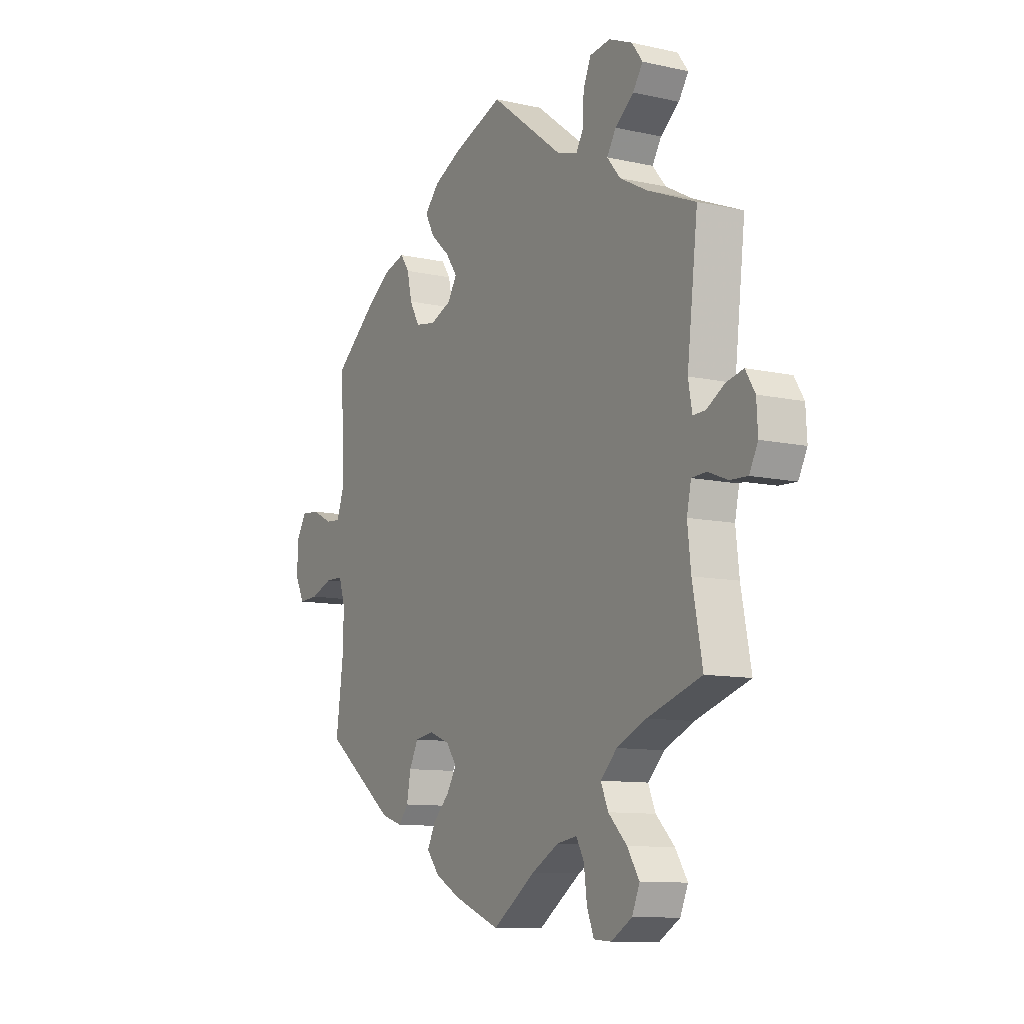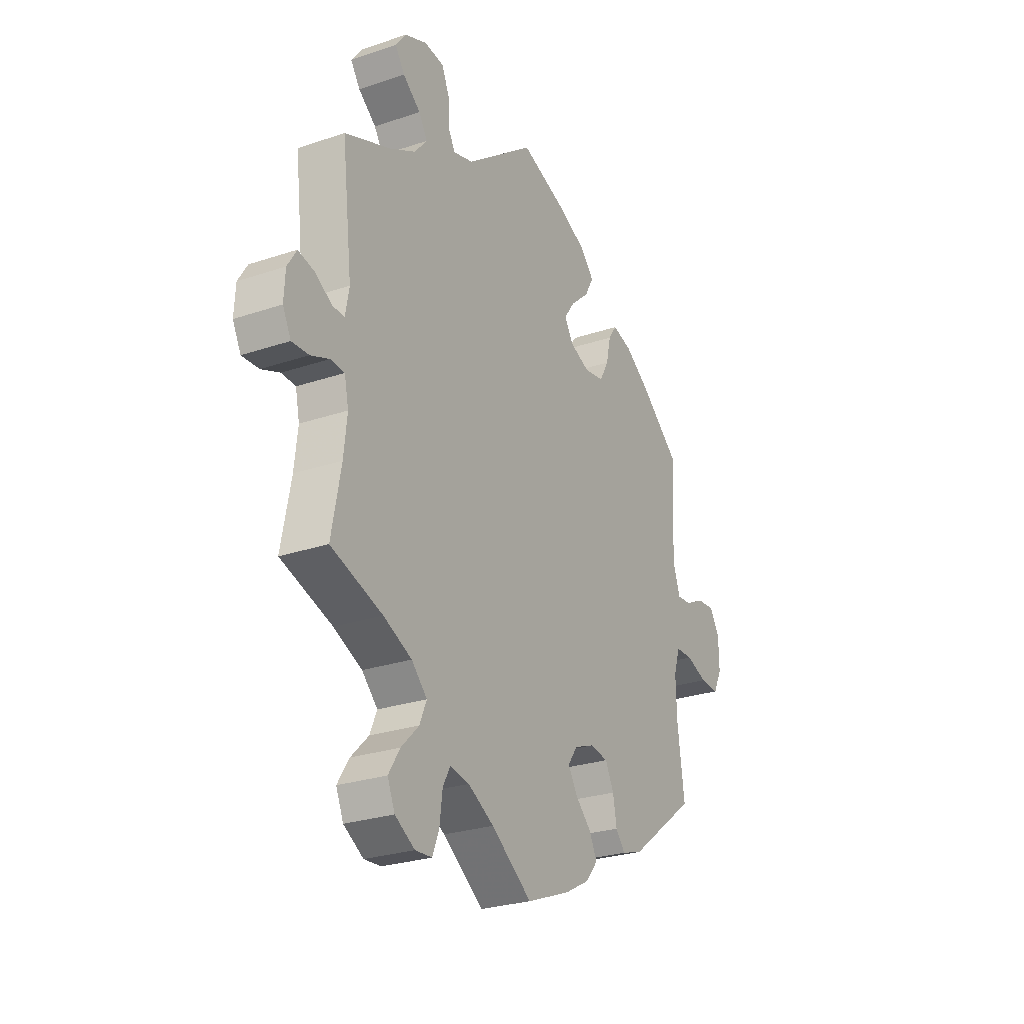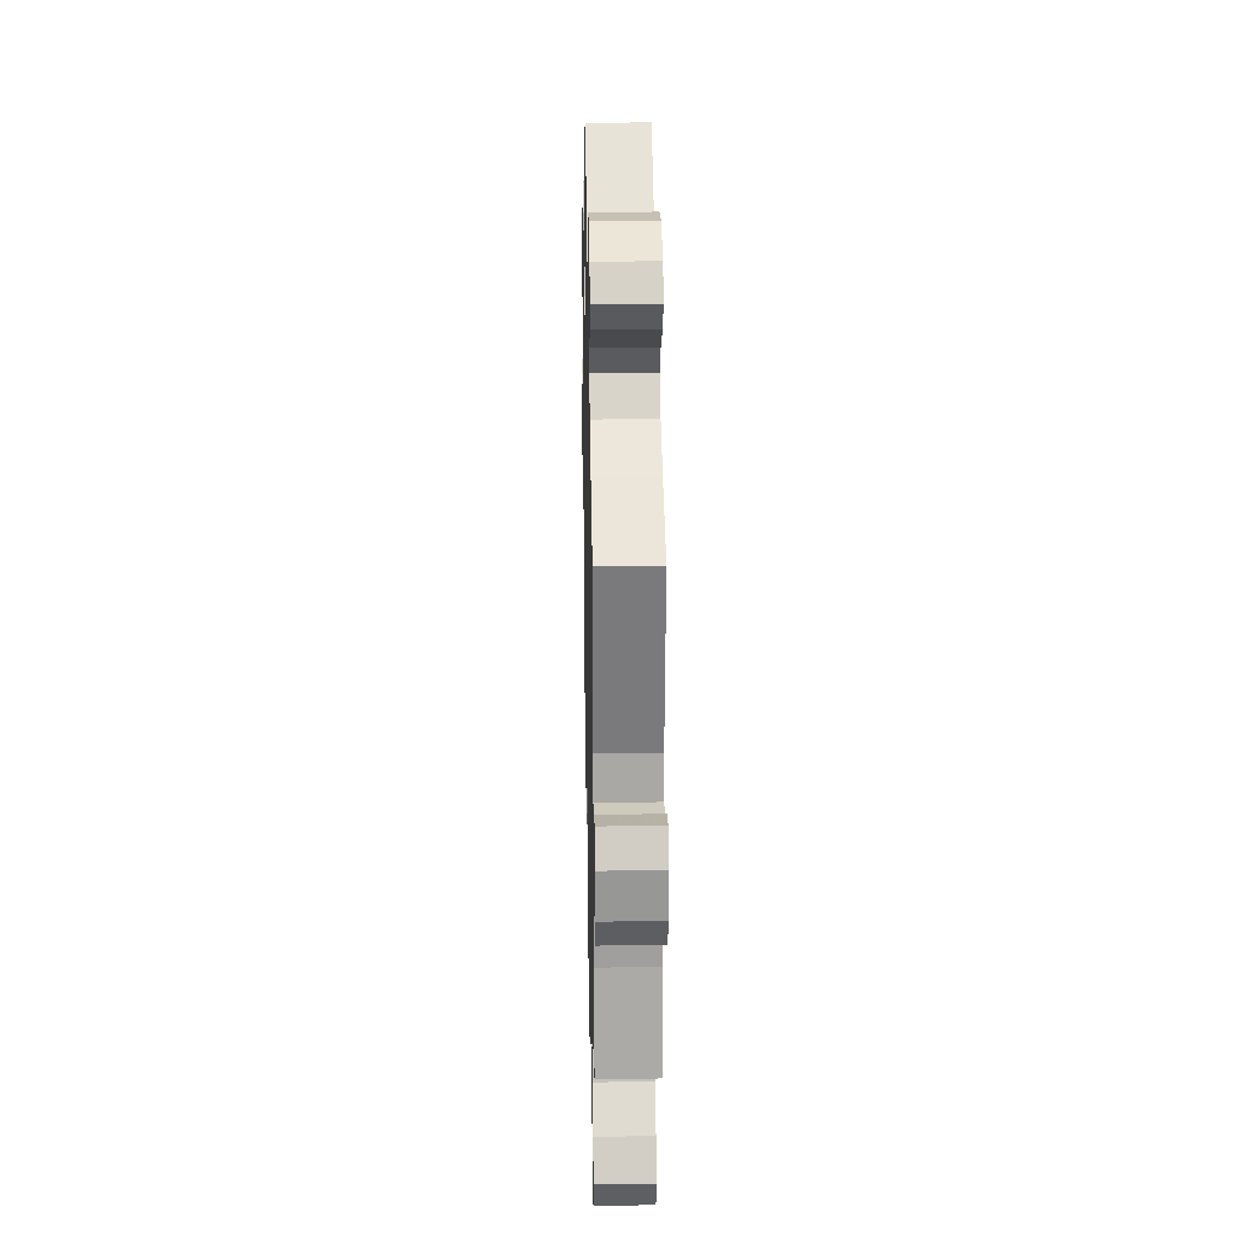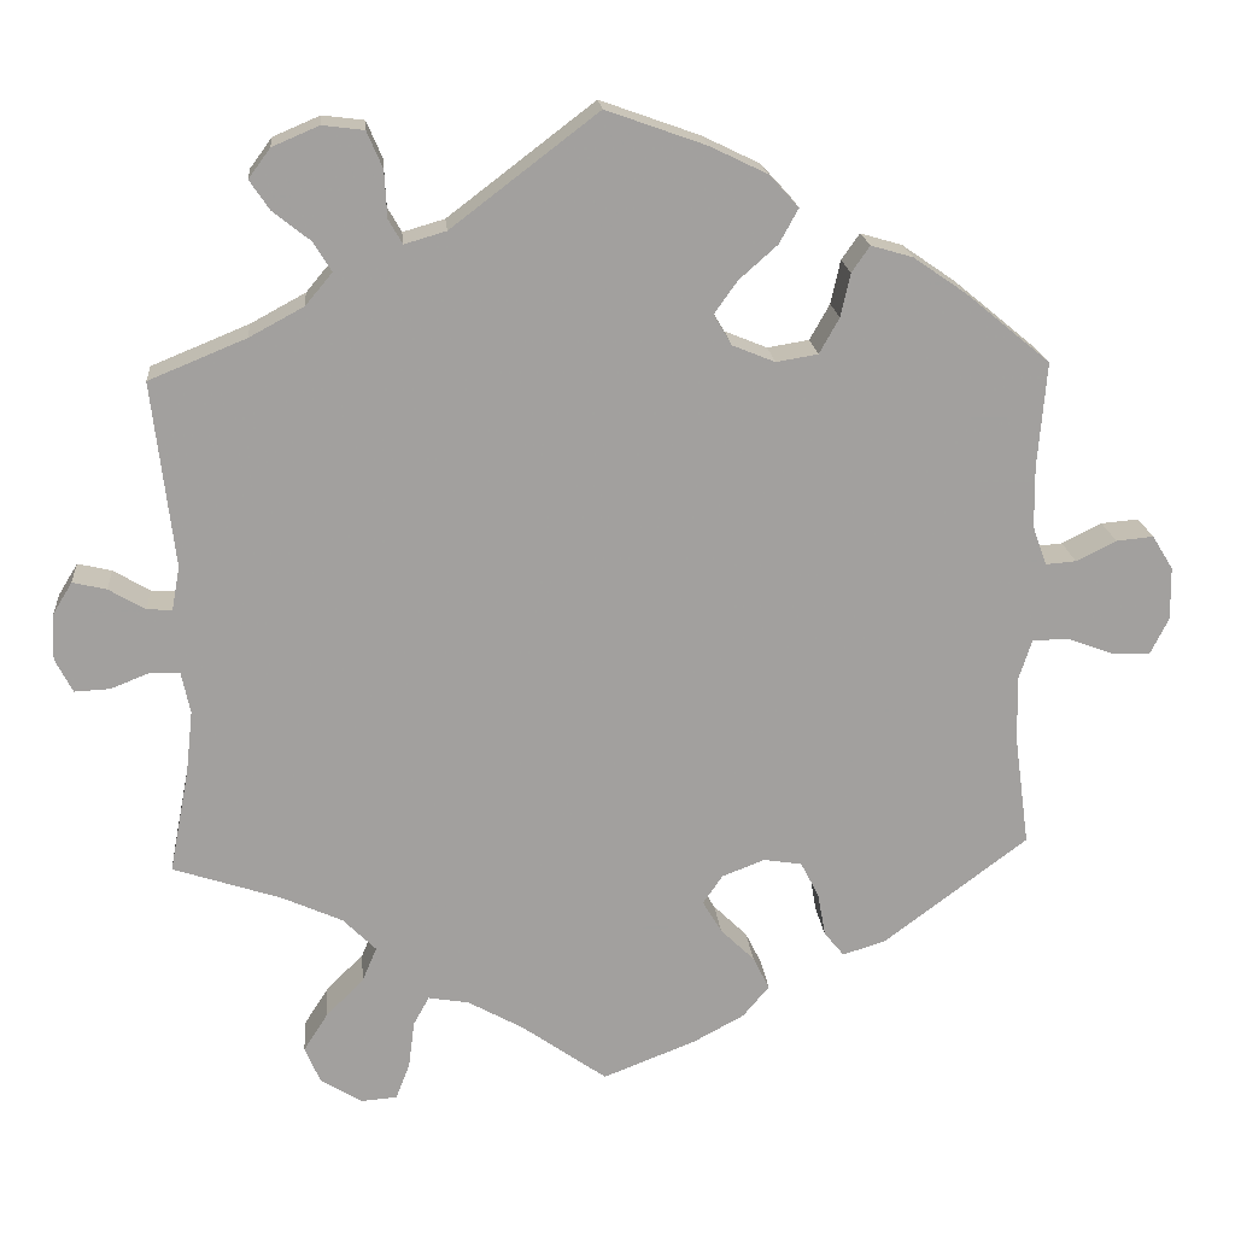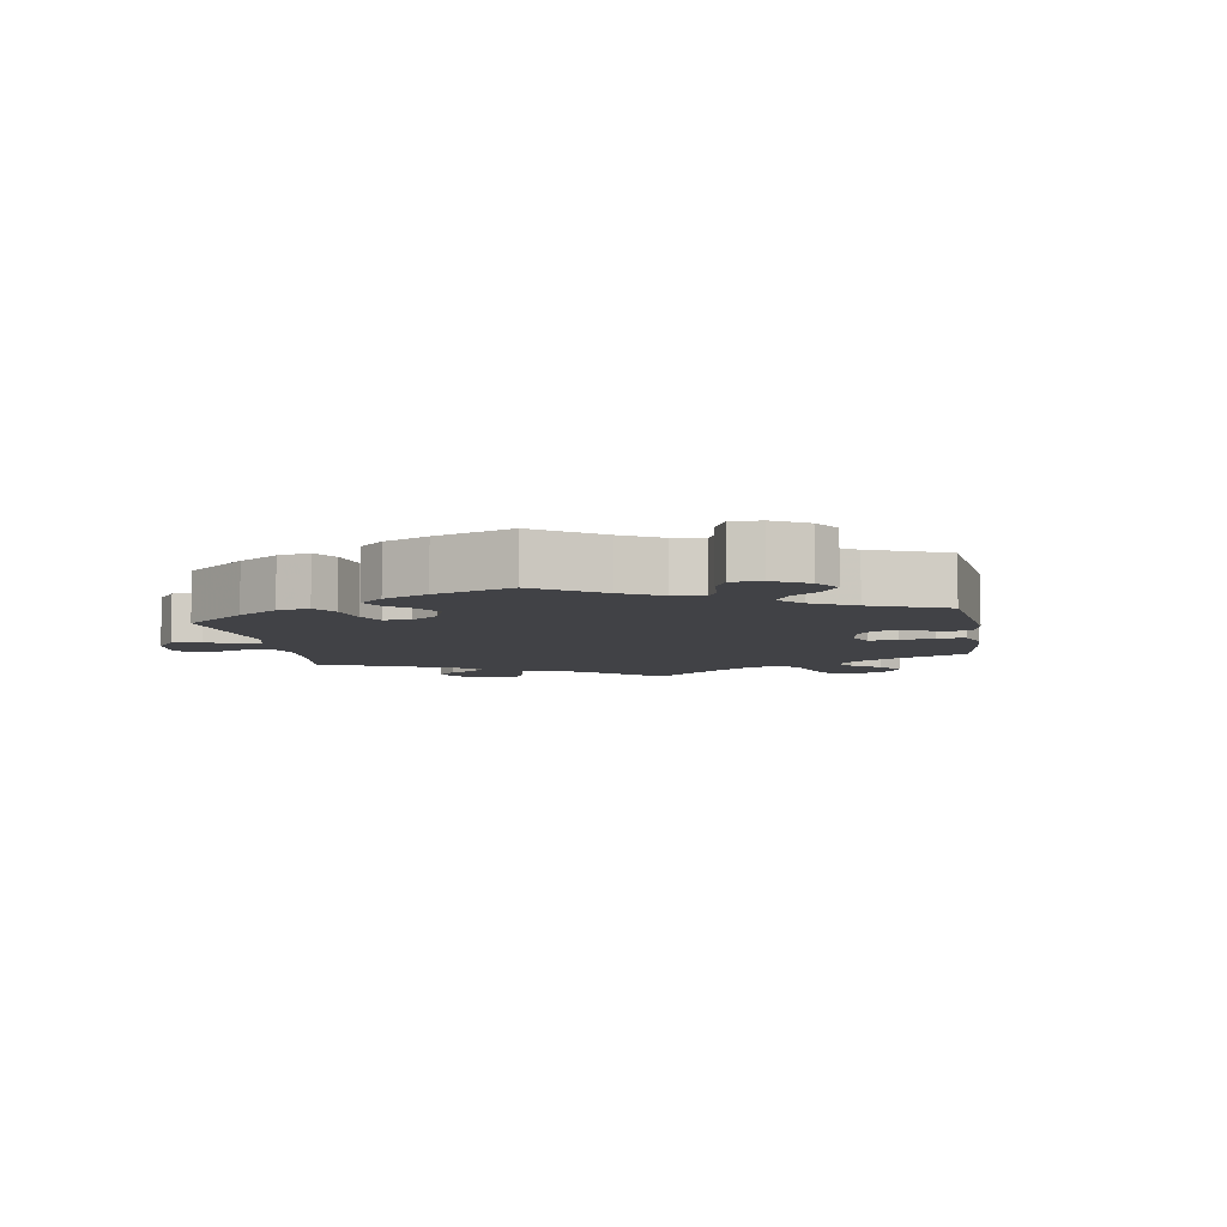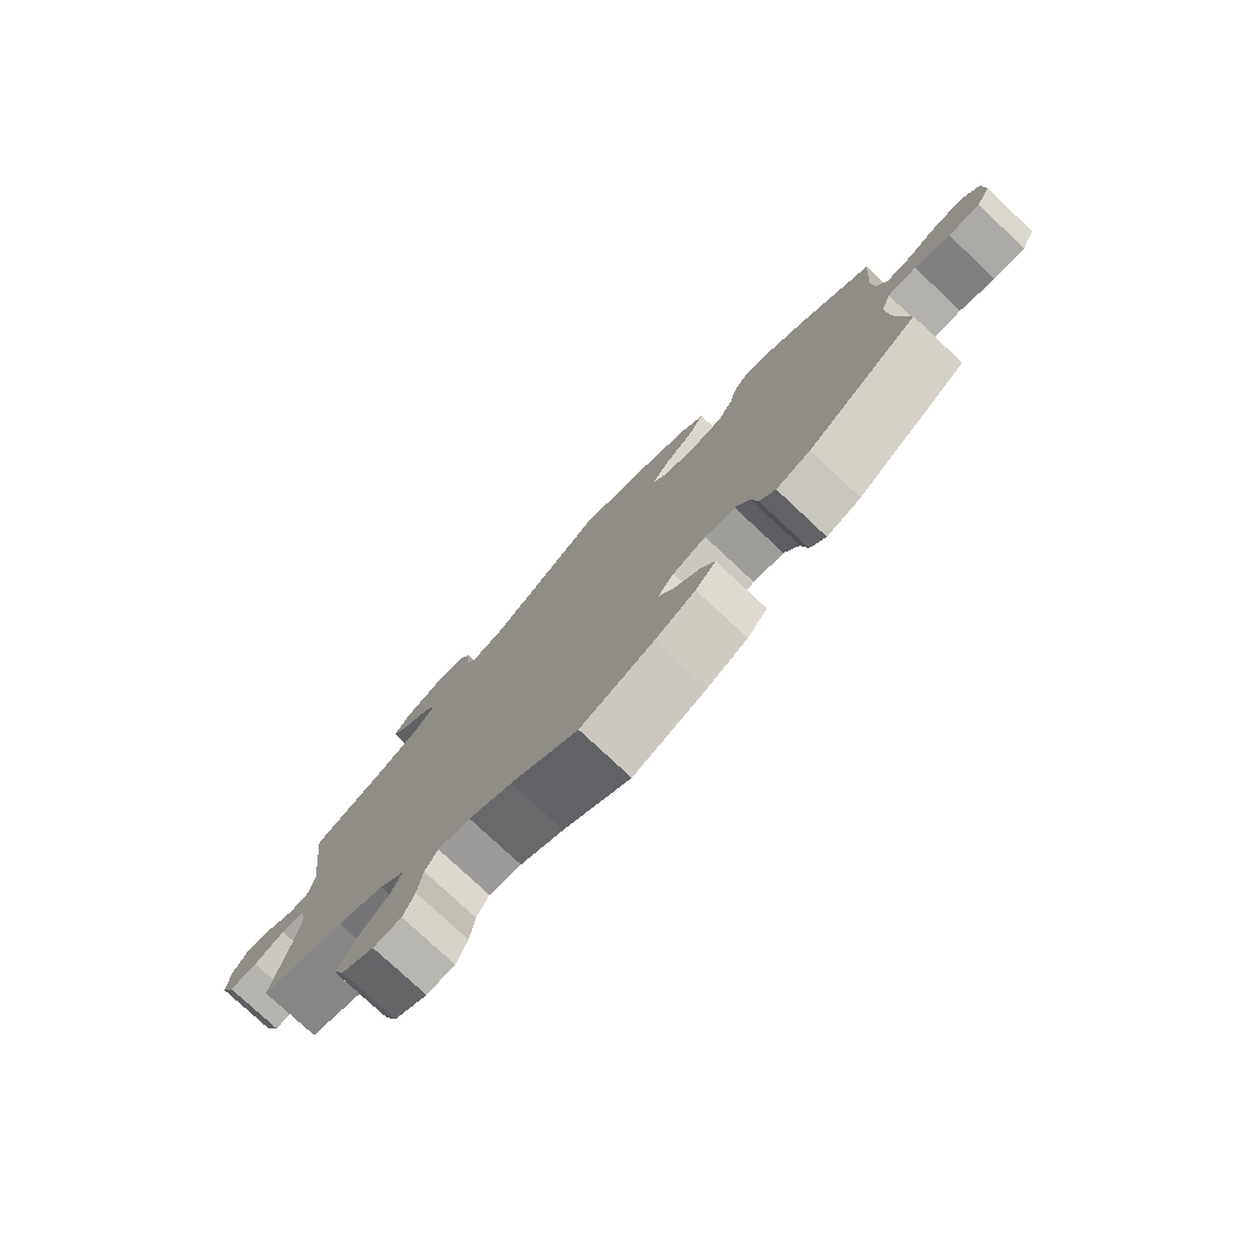
<metadata>
{"format":"obj","ext":"obj","renderer":"f3d","projection":"perspective","resolution":1024,"background":"white","views":[{"elev":-10.3,"azim":-119.5,"up":"+Z"},{"elev":-26.6,"azim":-62.1,"up":"+Z"},{"elev":25.2,"azim":-91.2,"up":"+Z"},{"elev":18.5,"azim":-5.0,"up":"+Z"},{"elev":-6.7,"azim":69.5,"up":"+Y"},{"elev":-78.1,"azim":46.9,"up":"+Z"}]}
</metadata>
<code>
v -0.389 0.07 0.335
v -0.326 0.07 0.369
v -0.295 0.07 0.406
v -0.316 0.07 0.44
v -0.359 0.07 0.474
v -0.382 0.07 0.508
v -0.357 0.07 0.542
v -0.303 0.07 0.565
v -0.255 0.07 0.559
v -0.237 0.07 0.517
v -0.234 0.07 0.463
v -0.218 0.07 0.435
v -0.17 0.07 0.449
v -0.001 0.07 0.578
v 0.114 0.07 0.537
v 0.18 0.07 0.505
v 0.214 0.07 0.468
v 0.192 0.07 0.428
v 0.148 0.07 0.389
v 0.121 0.07 0.351
v 0.142 0.07 0.316
v 0.191 0.07 0.296
v 0.239 0.07 0.304
v 0.262 0.07 0.345
v 0.273 0.07 0.395
v 0.294 0.07 0.425
v 0.342 0.07 0.411
v 0.403 0.07 0.369
v 0.5 0.07 0.289
v 0.49 0.07 0.167
v 0.491 0.07 0.097
v 0.507 0.07 0.052
v 0.542 0.07 0.055
v 0.588 0.07 0.078
v 0.631 0.07 0.082
v 0.655 0.07 0.043
v 0.656 0.07 -0.018
v 0.635 0.07 -0.06
v 0.589 0.07 -0.058
v 0.538 0.07 -0.039
v 0.496 0.07 -0.04
v 0.481 0.07 -0.087
v 0.483 0.07 -0.163
v 0.5 0.07 -0.289
v 0.335 0.07 -0.413
v 0.285 0.07 -0.429
v 0.262 0.07 -0.401
v 0.253 0.07 -0.351
v 0.232 0.07 -0.31
v 0.188 0.07 -0.303
v 0.139 0.07 -0.322
v 0.116 0.07 -0.355
v 0.138 0.07 -0.392
v 0.177 0.07 -0.43
v 0.196 0.07 -0.468
v 0.166 0.07 -0.504
v 0.107 0.07 -0.536
v 0 0.07 -0.578
v -0.099 0.07 -0.508
v -0.162 0.07 -0.473
v -0.209 0.07 -0.465
v -0.227 0.07 -0.498
v -0.234 0.07 -0.553
v -0.25 0.07 -0.594
v -0.291 0.07 -0.597
v -0.339 0.07 -0.568
v -0.357 0.07 -0.526
v -0.329 0.07 -0.482
v -0.286 0.07 -0.439
v -0.269 0.07 -0.399
v -0.307 0.07 -0.361
v -0.376 0.07 -0.33
v -0.501 0.07 -0.289
v -0.478 0.07 -0.169
v -0.47 0.07 -0.097
v -0.48 0.07 -0.05
v -0.514 0.07 -0.048
v -0.559 0.07 -0.066
v -0.6 0.07 -0.068
v -0.62 0.07 -0.029
v -0.617 0.07 0.025
v -0.595 0.07 0.061
v -0.556 0.07 0.052
v -0.514 0.07 0.027
v -0.485 0.07 0.026
v -0.476 0.07 0.076
v -0.501 0.07 0.289
v -0.389 0 0.335
v -0.326 0 0.369
v -0.295 0 0.406
v -0.316 0 0.44
v -0.359 0 0.474
v -0.382 0 0.508
v -0.357 0 0.542
v -0.303 0 0.565
v -0.255 0 0.559
v -0.237 0 0.517
v -0.234 0 0.463
v -0.218 0 0.435
v -0.17 0 0.449
v -0.001 0 0.578
v 0.114 0 0.537
v 0.18 0 0.505
v 0.214 0 0.468
v 0.192 0 0.428
v 0.148 0 0.389
v 0.121 0 0.351
v 0.142 0 0.316
v 0.191 0 0.296
v 0.239 0 0.304
v 0.262 0 0.345
v 0.273 0 0.395
v 0.294 0 0.425
v 0.342 0 0.411
v 0.403 0 0.369
v 0.5 0 0.289
v 0.49 0 0.167
v 0.491 0 0.097
v 0.507 0 0.052
v 0.542 0 0.055
v 0.588 0 0.078
v 0.631 0 0.082
v 0.655 0 0.043
v 0.656 0 -0.018
v 0.635 0 -0.06
v 0.589 0 -0.058
v 0.538 0 -0.039
v 0.496 0 -0.04
v 0.481 0 -0.087
v 0.483 0 -0.163
v 0.5 0 -0.289
v 0.335 0 -0.413
v 0.285 0 -0.429
v 0.262 0 -0.401
v 0.253 0 -0.351
v 0.232 0 -0.31
v 0.188 0 -0.303
v 0.139 0 -0.322
v 0.116 0 -0.355
v 0.138 0 -0.392
v 0.177 0 -0.43
v 0.196 0 -0.468
v 0.166 0 -0.504
v 0.107 0 -0.536
v 0 0 -0.578
v -0.099 0 -0.508
v -0.162 0 -0.473
v -0.209 0 -0.465
v -0.227 0 -0.498
v -0.234 0 -0.553
v -0.25 0 -0.594
v -0.291 0 -0.597
v -0.339 0 -0.568
v -0.357 0 -0.526
v -0.329 0 -0.482
v -0.286 0 -0.439
v -0.269 0 -0.399
v -0.307 0 -0.361
v -0.376 0 -0.33
v -0.501 0 -0.289
v -0.478 0 -0.169
v -0.47 0 -0.097
v -0.48 0 -0.05
v -0.514 0 -0.048
v -0.559 0 -0.066
v -0.6 0 -0.068
v -0.62 0 -0.029
v -0.617 0 0.025
v -0.595 0 0.061
v -0.556 0 0.052
v -0.514 0 0.027
v -0.485 0 0.026
v -0.476 0 0.076
v -0.501 0 0.289
f 86 87 1
f 85 86 1 2
f 81 82 83 84
f 81 84 85
f 80 81 85
f 77 78 79 80
f 76 77 80 85
f 75 76 85 2
f 72 73 74
f 71 72 74 75
f 70 71 75 2
f 66 67 68 69
f 66 69 70
f 65 66 70
f 62 63 64 65
f 61 62 65 70
f 60 61 70 2
f 56 57 58 59
f 53 54 55 56
f 52 53 56 59
f 51 52 59 60
f 45 46 47 48
f 43 44 45 48
f 42 43 48 49
f 41 42 49 50
f 37 38 39 40
f 37 40 41
f 36 37 41
f 33 34 35 36
f 32 33 36 41
f 31 32 41 50
f 27 28 29 30
f 24 25 26 27
f 23 24 27 30
f 22 23 30 31
f 16 17 18 19
f 16 19 20
f 13 14 15 16
f 12 13 16 20
f 8 9 10 11
f 8 11 12
f 7 8 12
f 4 5 6 7
f 3 4 7 12
f 51 60 2 3
f 21 22 31 50
f 20 21 50 51
f 3 12 20 51
f 88 174 173
f 89 88 173 172
f 171 170 169 168
f 172 171 168
f 172 168 167
f 167 166 165 164
f 172 167 164 163
f 89 172 163 162
f 161 160 159
f 162 161 159 158
f 89 162 158 157
f 156 155 154 153
f 157 156 153
f 157 153 152
f 152 151 150 149
f 157 152 149 148
f 89 157 148 147
f 146 145 144 143
f 143 142 141 140
f 146 143 140 139
f 147 146 139 138
f 135 134 133 132
f 135 132 131 130
f 136 135 130 129
f 137 136 129 128
f 127 126 125 124
f 128 127 124
f 128 124 123
f 123 122 121 120
f 128 123 120 119
f 137 128 119 118
f 117 116 115 114
f 114 113 112 111
f 117 114 111 110
f 118 117 110 109
f 106 105 104 103
f 107 106 103
f 103 102 101 100
f 107 103 100 99
f 98 97 96 95
f 99 98 95
f 99 95 94
f 94 93 92 91
f 99 94 91 90
f 90 89 147 138
f 137 118 109 108
f 138 137 108 107
f 138 107 99 90
f 1 88 89 2
f 2 89 90 3
f 3 90 91 4
f 4 91 92 5
f 5 92 93 6
f 6 93 94 7
f 7 94 95 8
f 8 95 96 9
f 9 96 97 10
f 10 97 98 11
f 11 98 99 12
f 12 99 100 13
f 13 100 101 14
f 14 101 102 15
f 15 102 103 16
f 16 103 104 17
f 17 104 105 18
f 18 105 106 19
f 19 106 107 20
f 20 107 108 21
f 21 108 109 22
f 22 109 110 23
f 23 110 111 24
f 24 111 112 25
f 25 112 113 26
f 26 113 114 27
f 27 114 115 28
f 28 115 116 29
f 29 116 117 30
f 30 117 118 31
f 31 118 119 32
f 32 119 120 33
f 33 120 121 34
f 34 121 122 35
f 35 122 123 36
f 36 123 124 37
f 37 124 125 38
f 38 125 126 39
f 39 126 127 40
f 40 127 128 41
f 41 128 129 42
f 42 129 130 43
f 43 130 131 44
f 44 131 132 45
f 45 132 133 46
f 46 133 134 47
f 47 134 135 48
f 48 135 136 49
f 49 136 137 50
f 50 137 138 51
f 51 138 139 52
f 52 139 140 53
f 53 140 141 54
f 54 141 142 55
f 55 142 143 56
f 56 143 144 57
f 57 144 145 58
f 58 145 146 59
f 59 146 147 60
f 60 147 148 61
f 61 148 149 62
f 62 149 150 63
f 63 150 151 64
f 64 151 152 65
f 65 152 153 66
f 66 153 154 67
f 67 154 155 68
f 68 155 156 69
f 69 156 157 70
f 70 157 158 71
f 71 158 159 72
f 72 159 160 73
f 73 160 161 74
f 74 161 162 75
f 75 162 163 76
f 76 163 164 77
f 77 164 165 78
f 78 165 166 79
f 79 166 167 80
f 80 167 168 81
f 81 168 169 82
f 82 169 170 83
f 83 170 171 84
f 84 171 172 85
f 85 172 173 86
f 86 173 174 87
f 87 174 88 1

</code>
